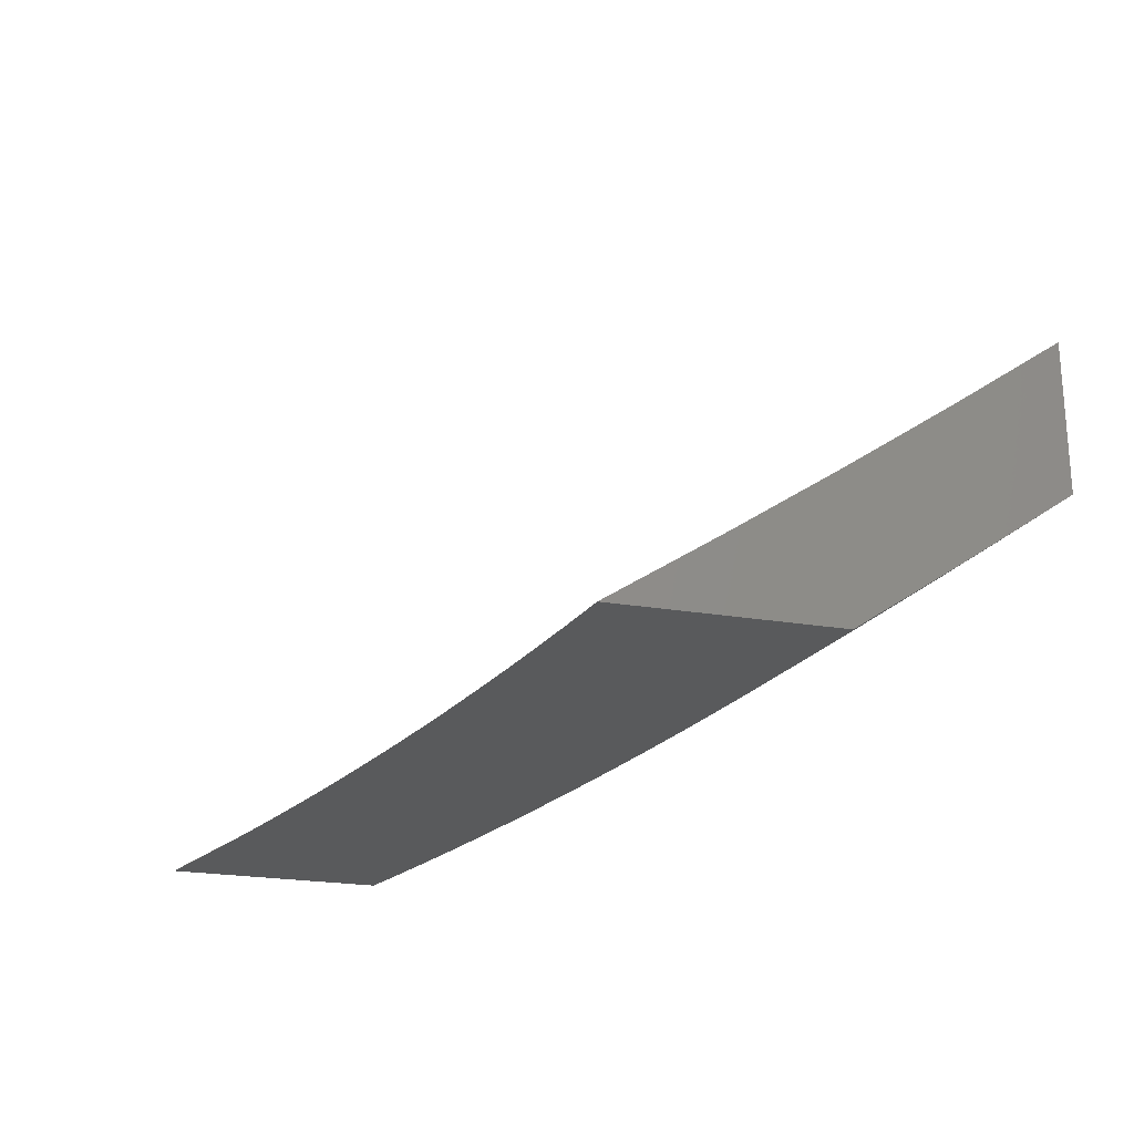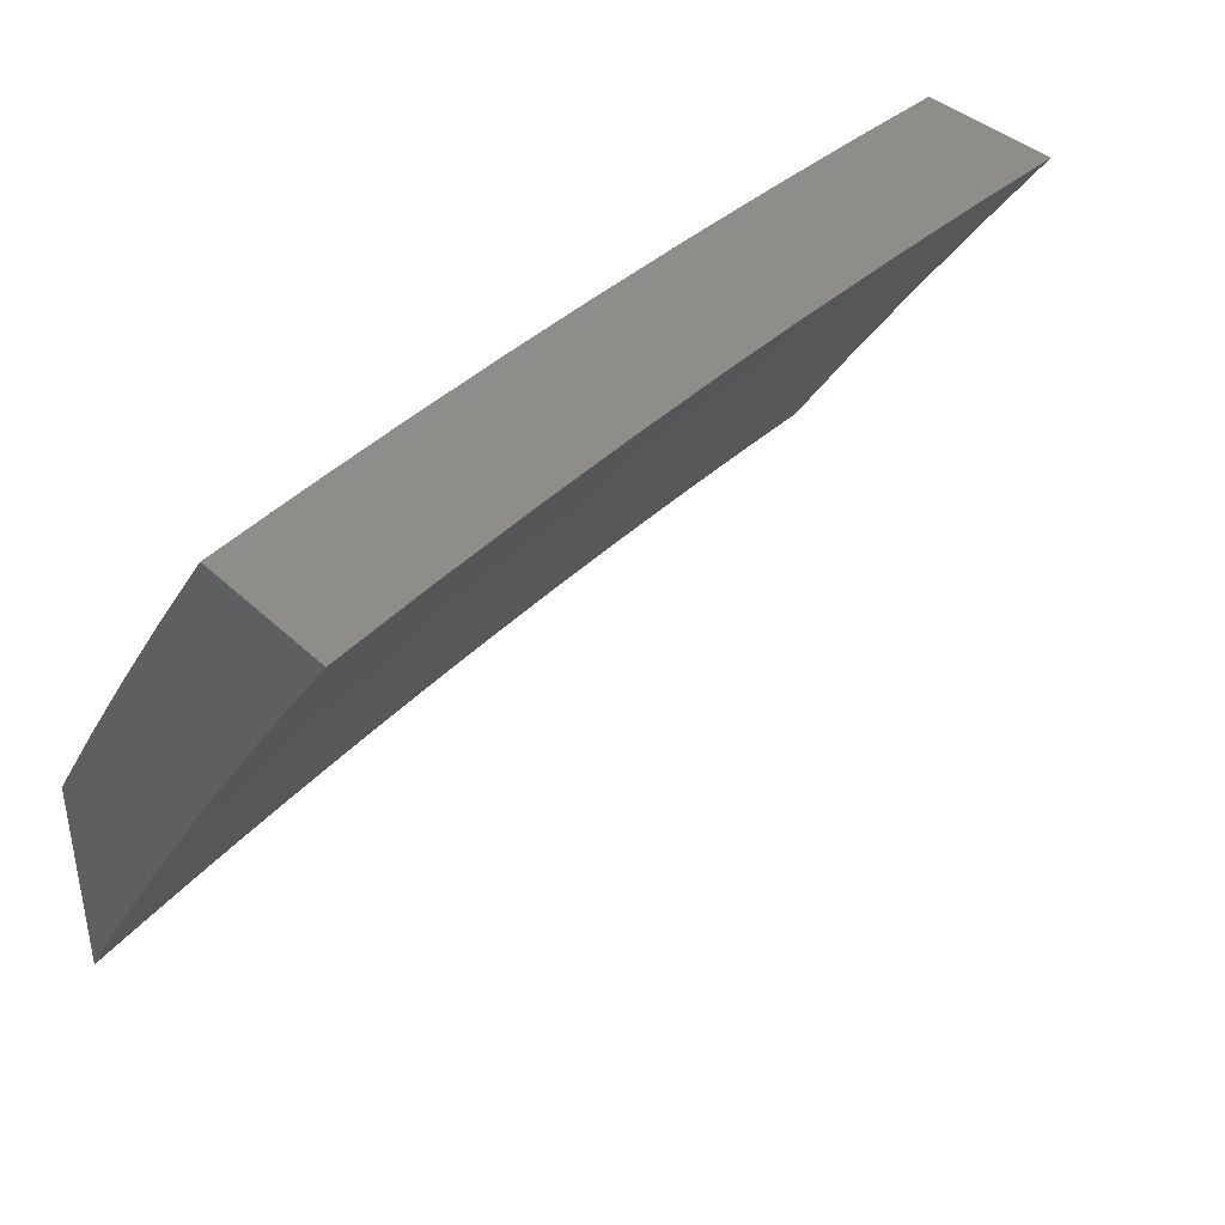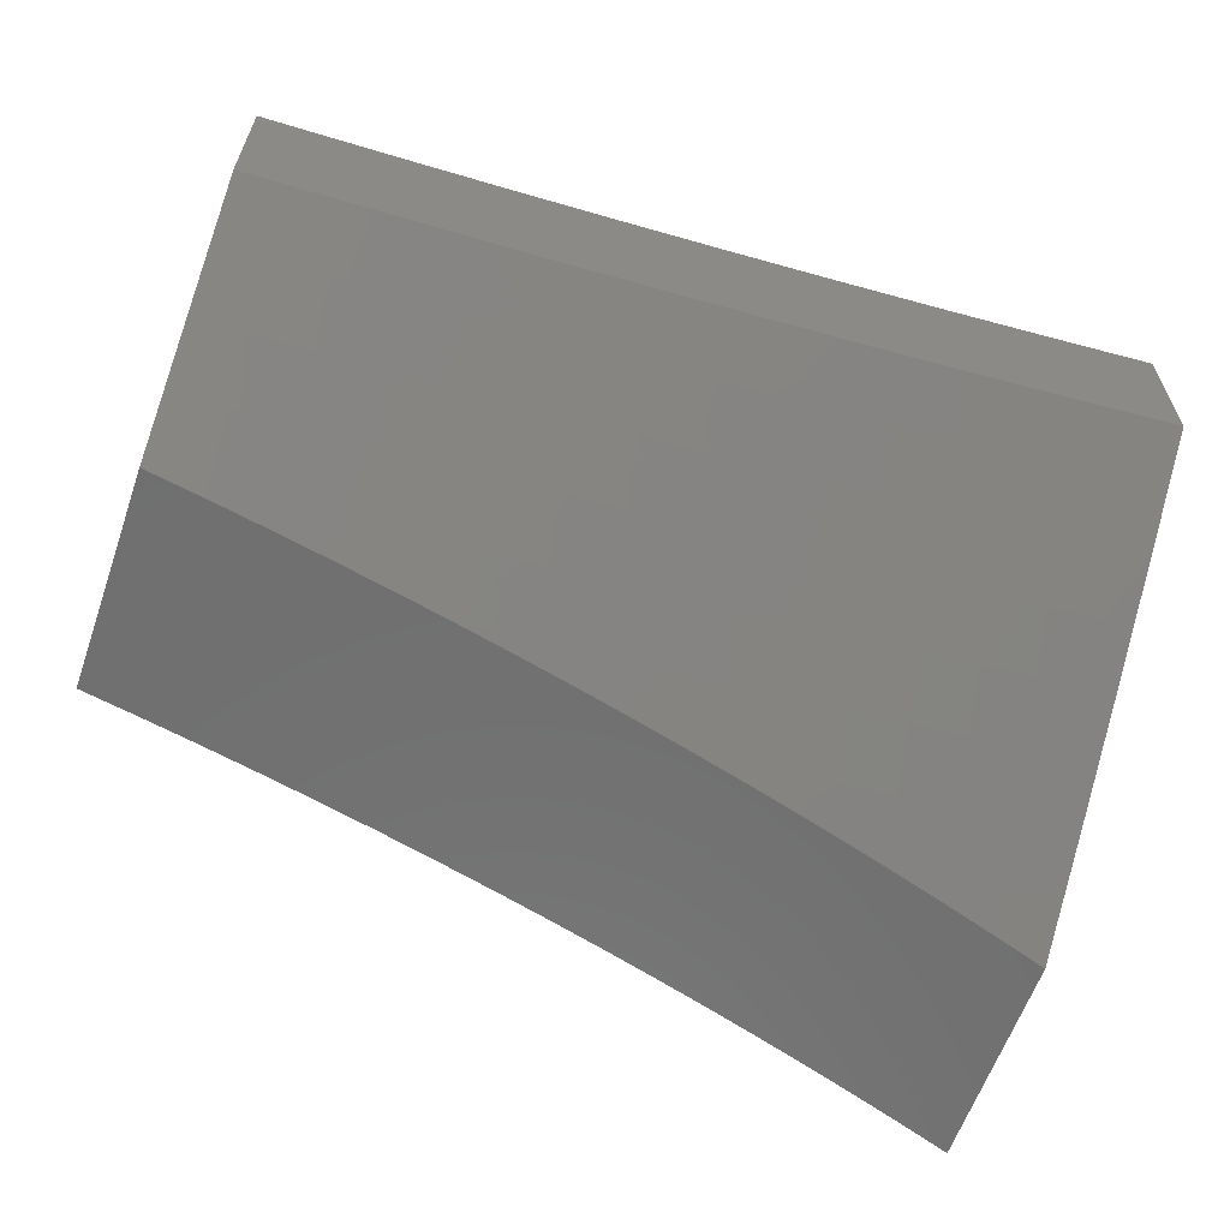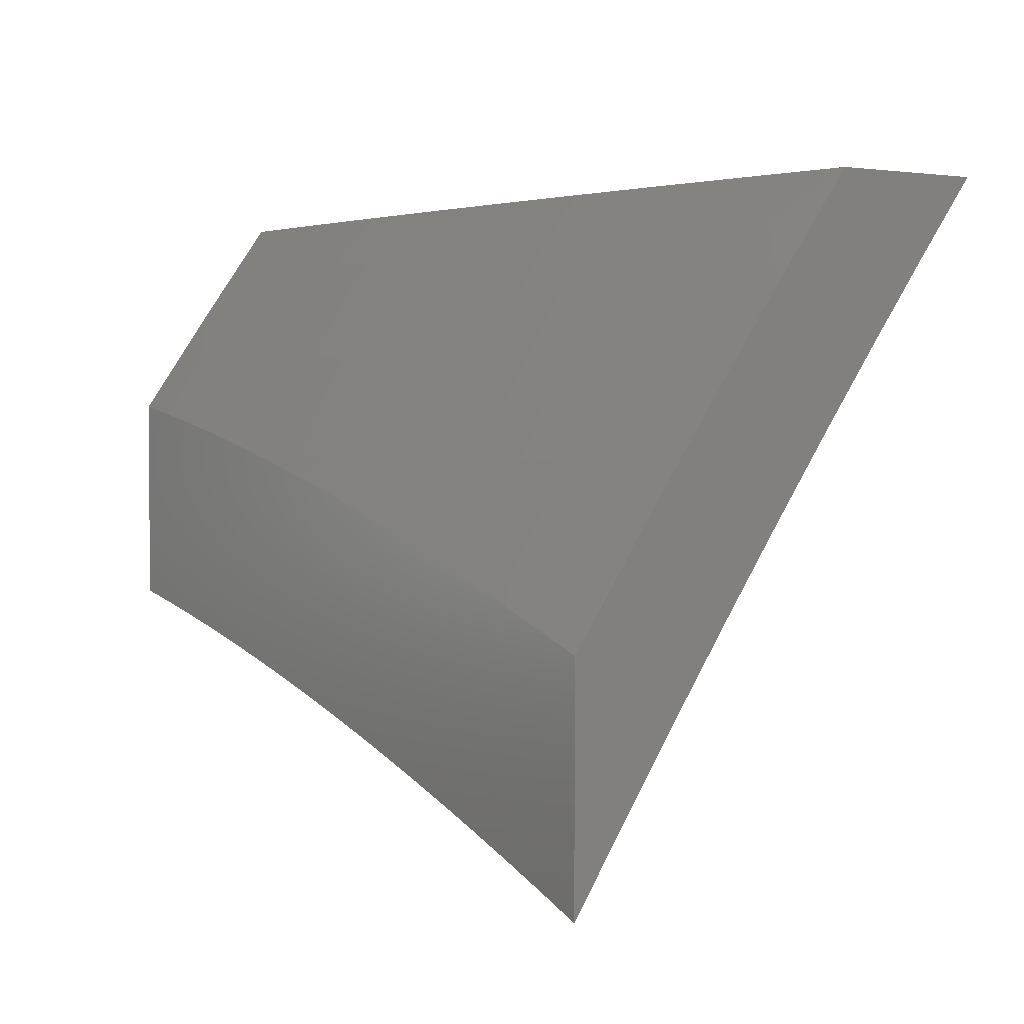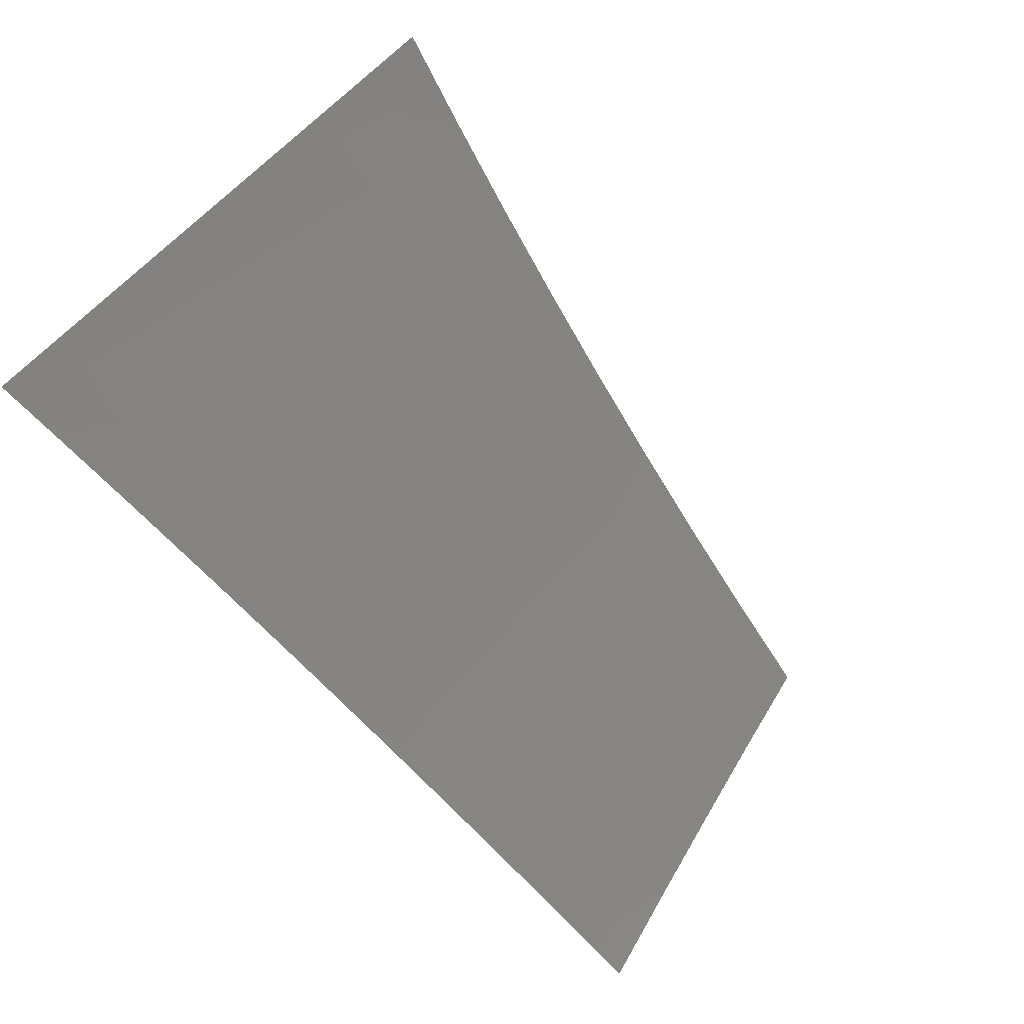
<metadata>
{"format":"stl","ext":"stl","renderer":"f3d","projection":"perspective","resolution":1024,"background":"white","views":[{"elev":-23.0,"azim":-106.1,"up":"+Y"},{"elev":39.1,"azim":139.4,"up":"+Z"},{"elev":-61.8,"azim":-19.3,"up":"+Y"},{"elev":2.4,"azim":57.3,"up":"+Z"},{"elev":-75.9,"azim":130.0,"up":"+Z"}]}
</metadata>
<code>
# stl→obj: 235 verts, 466 faces
v 1.939 -8.945 6.541
v 2 -8.945 6.522
v 1.998 -8.905 6.582
v 2 -8.864 6.643
v 1.99 -8.867 6.643
v 1.981 -8.828 6.703
v 1.924 -8.881 6.643
v 1.915 -8.842 6.703
v 1.858 -8.894 6.643
v 1.85 -8.855 6.703
v 1.792 -8.907 6.643
v 1.784 -8.868 6.703
v 1.727 -8.919 6.643
v 1.719 -8.88 6.703
v 1.661 -8.931 6.643
v 1.654 -8.892 6.703
v 1.595 -8.943 6.643
v 1.588 -8.903 6.703
v 1.567 -8.945 6.646
v 1.523 -8.914 6.703
v 1.505 -8.945 6.662
v 1.458 -8.925 6.703
v 1.442 -8.945 6.676
v 1.393 -8.935 6.703
v 1.379 -8.945 6.69
v 1.328 -8.944 6.703
v 1.316 -8.945 6.704
v 1.322 -8.904 6.763
v 1.257 -8.913 6.763
v 1.316 -8.864 6.822
v 1.252 -8.873 6.822
v 1.31 -8.823 6.882
v 1.246 -8.832 6.882
v 1.304 -8.783 6.941
v 1.24 -8.791 6.941
v 1.252 -8.748 7
v 1.177 -8.8 6.941
v 1.126 -8.764 7
v 1.113 -8.808 6.941
v 1.05 -8.815 6.941
v 1.054 -8.856 6.882
v 1 -8.863 6.881
v 1.059 -8.897 6.822
v 1 -8.945 6.762
v 1.064 -8.937 6.763
v 1.063 -8.945 6.751
v 1.127 -8.945 6.741
v 2 -8.782 6.763
v 1.972 -8.789 6.763
v 1.907 -8.802 6.763
v 1.842 -8.816 6.763
v 1.776 -8.828 6.763
v 1.711 -8.841 6.763
v 1.646 -8.852 6.763
v 1.581 -8.864 6.763
v 1.516 -8.875 6.763
v 1.451 -8.885 6.763
v 1.387 -8.895 6.763
v 1.963 -8.749 6.822
v 2 -8.699 6.882
v 1.954 -8.709 6.882
v 1.945 -8.668 6.941
v 1.889 -8.722 6.882
v 1.881 -8.682 6.941
v 1.825 -8.736 6.882
v 1.816 -8.695 6.941
v 1.76 -8.748 6.882
v 1.752 -8.708 6.941
v 1.696 -8.76 6.882
v 1.688 -8.72 6.941
v 1.631 -8.772 6.882
v 1.624 -8.731 6.941
v 1.567 -8.783 6.882
v 1.56 -8.743 6.941
v 1.503 -8.794 6.882
v 1.496 -8.753 6.941
v 1.438 -8.804 6.882
v 1.432 -8.764 6.941
v 1.374 -8.814 6.882
v 1.368 -8.773 6.941
v 2 -8.614 7
v 1.876 -8.64 7
v 1.752 -8.665 7
v 1.627 -8.688 7
v 1.502 -8.71 7
v 1.377 -8.73 7
v 1 -8.779 7
v 1.128 -8.93 6.763
v 1.19 -8.945 6.729
v 1.193 -8.922 6.763
v 1.253 -8.945 6.717
v 1.629 -8.945 6.63
v 1.692 -8.945 6.614
v 1.754 -8.945 6.597
v 1.815 -8.945 6.579
v 1.866 -8.933 6.582
v 1.877 -8.945 6.56
v 1.932 -8.919 6.582
v 1.898 -8.763 6.822
v 1.833 -8.776 6.822
v 1.768 -8.788 6.822
v 1.704 -8.801 6.822
v 1.639 -8.812 6.822
v 1.574 -8.824 6.822
v 1.51 -8.835 6.822
v 1.445 -8.845 6.822
v 1.38 -8.855 6.822
v 1.182 -8.841 6.882
v 1.118 -8.849 6.882
v 1.188 -8.881 6.822
v 1.123 -8.889 6.822
v 1.876 -8.47 7
v 2 -8.443 7
v 1.949 -8.52 6.91
v 2 -8.509 6.911
v 2 -8.574 6.821
v 1.963 -8.582 6.82
v 2 -8.638 6.73
v 1.977 -8.643 6.73
v 2 -8.701 6.639
v 1.991 -8.704 6.638
v 2 -8.764 6.547
v 1.924 -8.718 6.638
v 1.937 -8.777 6.547
v 1.857 -8.732 6.638
v 1.869 -8.791 6.547
v 1.79 -8.745 6.638
v 1.802 -8.805 6.547
v 1.723 -8.758 6.638
v 1.735 -8.818 6.547
v 1.656 -8.77 6.638
v 1.667 -8.83 6.547
v 1.589 -8.782 6.638
v 1.6 -8.842 6.547
v 1.522 -8.794 6.638
v 1.533 -8.853 6.547
v 1.456 -8.804 6.638
v 1.465 -8.864 6.547
v 1.389 -8.815 6.638
v 1.398 -8.875 6.547
v 1.322 -8.824 6.638
v 1.331 -8.884 6.547
v 1.256 -8.834 6.638
v 1.265 -8.894 6.547
v 1.19 -8.842 6.638
v 1.198 -8.903 6.547
v 1.123 -8.851 6.638
v 1.131 -8.911 6.547
v 1.057 -8.858 6.638
v 1.064 -8.919 6.547
v 1 -8.864 6.64
v 1 -8.945 6.518
v 1.064 -8.945 6.507
v 1.127 -8.945 6.496
v 1.19 -8.945 6.484
v 1.254 -8.945 6.471
v 1.317 -8.945 6.458
v 1.34 -8.944 6.454
v 1.408 -8.934 6.454
v 1.38 -8.945 6.444
v 1.443 -8.945 6.429
v 1.475 -8.923 6.454
v 1.505 -8.945 6.414
v 1.543 -8.912 6.454
v 1.568 -8.945 6.398
v 1.611 -8.901 6.454
v 1.63 -8.945 6.381
v 1.678 -8.889 6.454
v 1.692 -8.945 6.364
v 1.746 -8.877 6.454
v 1.758 -8.934 6.361
v 1.826 -8.921 6.361
v 1.816 -8.945 6.327
v 1.878 -8.945 6.308
v 1.894 -8.908 6.361
v 1.939 -8.945 6.288
v 1.963 -8.894 6.361
v 2 -8.945 6.268
v 2 -8.885 6.362
v 1.95 -8.836 6.454
v 2 -8.825 6.455
v 1.754 -8.945 6.346
v 1.05 -8.797 6.73
v 1 -8.781 6.761
v 1.042 -8.735 6.82
v 1 -8.697 6.881
v 1.035 -8.672 6.91
v 1 -8.611 7
v 1.1 -8.664 6.91
v 1.126 -8.596 7
v 1.165 -8.656 6.91
v 1.23 -8.648 6.91
v 1.238 -8.711 6.82
v 1.304 -8.701 6.82
v 1.313 -8.763 6.73
v 1.379 -8.754 6.73
v 1.252 -8.58 7
v 1.295 -8.639 6.91
v 1.37 -8.692 6.82
v 1.446 -8.743 6.73
v 1.377 -8.561 7
v 1.36 -8.629 6.91
v 1.435 -8.682 6.82
v 1.512 -8.733 6.73
v 1.425 -8.619 6.91
v 1.502 -8.541 7
v 1.49 -8.609 6.91
v 1.556 -8.597 6.91
v 1.567 -8.66 6.82
v 1.633 -8.648 6.82
v 1.644 -8.71 6.73
v 1.711 -8.698 6.73
v 1.627 -8.519 7
v 1.621 -8.586 6.91
v 1.699 -8.636 6.82
v 1.777 -8.685 6.73
v 1.687 -8.574 6.91
v 1.752 -8.496 7
v 1.752 -8.561 6.91
v 1.818 -8.548 6.91
v 1.831 -8.61 6.82
v 1.897 -8.597 6.82
v 1.911 -8.658 6.73
v 1.883 -8.535 6.91
v 1.882 -8.85 6.454
v 1.814 -8.864 6.454
v 1.844 -8.672 6.73
v 1.765 -8.623 6.82
v 1.578 -8.722 6.73
v 1.501 -8.671 6.82
v 1.247 -8.773 6.73
v 1.181 -8.781 6.73
v 1.116 -8.79 6.73
v 1.173 -8.719 6.82
v 1.108 -8.727 6.82
f 1 2 3
f 3 2 4
f 3 4 5
f 5 4 6
f 5 6 7
f 7 6 8
f 7 8 9
f 9 8 10
f 9 10 11
f 11 10 12
f 11 12 13
f 13 12 14
f 13 14 15
f 15 14 16
f 15 16 17
f 17 16 18
f 17 18 19
f 19 18 20
f 19 20 21
f 21 20 22
f 21 22 23
f 23 22 24
f 23 24 25
f 25 24 26
f 25 26 27
f 27 26 28
f 27 28 29
f 29 28 30
f 29 30 31
f 31 30 32
f 31 32 33
f 33 32 34
f 33 34 35
f 35 34 36
f 35 36 37
f 37 36 38
f 37 38 39
f 39 38 40
f 39 40 41
f 41 40 42
f 41 42 43
f 43 42 44
f 43 44 45
f 45 44 46
f 45 46 47
f 4 48 6
f 6 48 49
f 6 49 8
f 8 49 50
f 8 50 10
f 10 50 51
f 10 51 12
f 12 51 52
f 12 52 14
f 14 52 53
f 14 53 16
f 16 53 54
f 16 54 18
f 18 54 55
f 18 55 20
f 20 55 56
f 20 56 22
f 22 56 57
f 22 57 24
f 24 57 58
f 24 58 26
f 26 58 28
f 49 48 59
f 59 48 60
f 59 60 61
f 61 60 62
f 61 62 63
f 63 62 64
f 63 64 65
f 65 64 66
f 65 66 67
f 67 66 68
f 67 68 69
f 69 68 70
f 69 70 71
f 71 70 72
f 71 72 73
f 73 72 74
f 73 74 75
f 75 74 76
f 75 76 77
f 77 76 78
f 77 78 79
f 79 78 80
f 79 80 32
f 32 80 34
f 60 81 62
f 62 81 82
f 62 82 64
f 64 82 66
f 82 83 66
f 66 83 68
f 68 83 70
f 70 83 84
f 70 84 72
f 72 84 74
f 84 85 74
f 74 85 76
f 76 85 78
f 78 85 86
f 78 86 80
f 80 86 34
f 86 36 34
f 38 87 40
f 40 87 42
f 45 47 88
f 88 47 89
f 88 89 90
f 90 89 91
f 90 91 29
f 29 91 27
f 19 92 17
f 17 92 15
f 92 93 15
f 15 93 13
f 93 94 13
f 13 94 11
f 94 95 11
f 11 95 9
f 9 95 96
f 96 95 97
f 96 97 98
f 98 97 1
f 98 1 3
f 59 61 99
f 99 61 63
f 99 63 100
f 100 63 65
f 100 65 101
f 101 65 67
f 101 67 102
f 102 67 69
f 102 69 103
f 103 69 71
f 103 71 104
f 104 71 73
f 104 73 105
f 105 73 75
f 105 75 106
f 106 75 77
f 106 77 107
f 107 77 79
f 107 79 30
f 30 79 32
f 49 59 50
f 50 59 99
f 50 99 51
f 51 99 100
f 51 100 52
f 52 100 101
f 52 101 53
f 53 101 102
f 53 102 54
f 54 102 103
f 54 103 55
f 55 103 104
f 55 104 56
f 56 104 105
f 56 105 57
f 57 105 106
f 57 106 58
f 58 106 107
f 58 107 28
f 28 107 30
f 3 5 98
f 98 5 7
f 98 7 96
f 96 7 9
f 33 35 108
f 108 35 37
f 108 37 109
f 109 37 39
f 109 39 41
f 90 29 31
f 31 33 110
f 110 33 108
f 110 108 111
f 111 108 109
f 111 109 43
f 43 109 41
f 111 88 110
f 110 88 90
f 110 90 31
f 43 45 111
f 111 45 88
f 112 113 114
f 114 113 115
f 114 115 116
f 114 116 117
f 117 116 118
f 117 118 119
f 119 118 120
f 119 120 121
f 121 120 122
f 121 122 123
f 123 122 124
f 123 124 125
f 125 124 126
f 125 126 127
f 127 126 128
f 127 128 129
f 129 128 130
f 129 130 131
f 131 130 132
f 131 132 133
f 133 132 134
f 133 134 135
f 135 134 136
f 135 136 137
f 137 136 138
f 137 138 139
f 139 138 140
f 139 140 141
f 141 140 142
f 141 142 143
f 143 142 144
f 143 144 145
f 145 144 146
f 145 146 147
f 147 146 148
f 147 148 149
f 149 148 150
f 149 150 151
f 151 150 152
f 152 150 153
f 153 150 154
f 154 150 148
f 154 148 155
f 155 148 146
f 155 146 156
f 156 146 144
f 156 144 157
f 157 144 142
f 157 142 158
f 158 142 159
f 158 159 160
f 160 159 161
f 161 159 162
f 161 162 163
f 163 162 164
f 163 164 165
f 165 164 166
f 165 166 167
f 167 166 168
f 167 168 169
f 169 168 170
f 169 170 171
f 171 170 172
f 171 172 173
f 173 172 174
f 174 172 175
f 174 175 176
f 176 175 177
f 176 177 178
f 178 177 179
f 179 177 180
f 179 180 181
f 181 180 124
f 181 124 122
f 173 182 171
f 171 182 169
f 160 157 158
f 149 151 183
f 183 151 184
f 183 184 185
f 185 184 186
f 185 186 187
f 187 186 188
f 187 188 189
f 189 188 190
f 189 190 191
f 191 190 192
f 191 192 193
f 193 192 194
f 193 194 195
f 195 194 196
f 195 196 139
f 139 196 137
f 190 197 192
f 192 197 198
f 192 198 194
f 194 198 199
f 194 199 196
f 196 199 200
f 196 200 137
f 137 200 135
f 197 201 198
f 198 201 202
f 198 202 199
f 199 202 203
f 199 203 200
f 200 203 204
f 200 204 135
f 135 204 133
f 202 201 205
f 205 201 206
f 205 206 207
f 207 206 208
f 207 208 209
f 209 208 210
f 209 210 211
f 211 210 212
f 211 212 129
f 129 212 127
f 206 213 208
f 208 213 214
f 208 214 210
f 210 214 215
f 210 215 212
f 212 215 216
f 212 216 127
f 127 216 125
f 214 213 217
f 217 213 218
f 217 218 219
f 219 218 220
f 219 220 221
f 221 220 222
f 221 222 223
f 223 222 119
f 223 119 121
f 218 112 220
f 220 112 224
f 220 224 222
f 222 224 117
f 222 117 119
f 224 112 114
f 224 114 117
f 126 124 180
f 180 177 225
f 225 177 175
f 225 175 226
f 226 175 172
f 226 172 170
f 121 123 223
f 223 123 227
f 223 227 221
f 221 227 228
f 221 228 219
f 219 228 217
f 227 123 125
f 128 126 225
f 225 126 180
f 128 225 226
f 228 227 216
f 216 227 125
f 130 128 226
f 130 226 170
f 217 228 215
f 215 228 216
f 132 130 170
f 211 129 131
f 214 217 215
f 134 132 168
f 168 132 170
f 211 131 229
f 229 131 133
f 229 133 204
f 136 134 166
f 166 134 168
f 211 229 209
f 209 229 230
f 209 230 207
f 207 230 205
f 230 229 204
f 138 136 164
f 164 136 166
f 205 230 203
f 203 230 204
f 140 138 162
f 162 138 164
f 202 205 203
f 142 140 159
f 159 140 162
f 195 139 141
f 195 141 231
f 231 141 143
f 231 143 232
f 232 143 145
f 232 145 233
f 233 145 147
f 233 147 183
f 183 147 149
f 195 231 193
f 193 231 234
f 193 234 191
f 191 234 189
f 234 231 232
f 234 232 235
f 235 232 233
f 235 233 185
f 185 233 183
f 187 189 235
f 235 189 234
f 187 235 185
f 178 2 176
f 176 2 174
f 174 2 173
f 173 2 182
f 182 2 1
f 182 1 169
f 169 1 97
f 169 97 167
f 167 97 95
f 167 95 165
f 165 95 94
f 165 94 163
f 163 94 93
f 163 93 161
f 161 93 92
f 161 92 160
f 160 92 19
f 160 19 157
f 157 19 21
f 157 21 23
f 157 23 156
f 156 23 25
f 156 25 155
f 155 25 27
f 155 27 154
f 154 27 91
f 154 91 153
f 153 91 89
f 153 89 152
f 152 89 47
f 152 47 46
f 46 44 152
f 60 116 81
f 81 116 115
f 81 115 113
f 116 60 118
f 118 60 48
f 118 48 120
f 120 48 122
f 122 48 4
f 122 4 181
f 181 4 2
f 181 2 179
f 179 2 178
f 87 38 188
f 188 38 36
f 188 36 190
f 190 36 86
f 190 86 197
f 197 86 85
f 197 85 201
f 201 85 84
f 201 84 206
f 206 84 83
f 206 83 213
f 213 83 82
f 213 82 218
f 218 82 81
f 218 81 112
f 112 81 113
f 42 184 44
f 44 184 151
f 44 151 152
f 42 87 184
f 184 87 186
f 186 87 188

</code>
